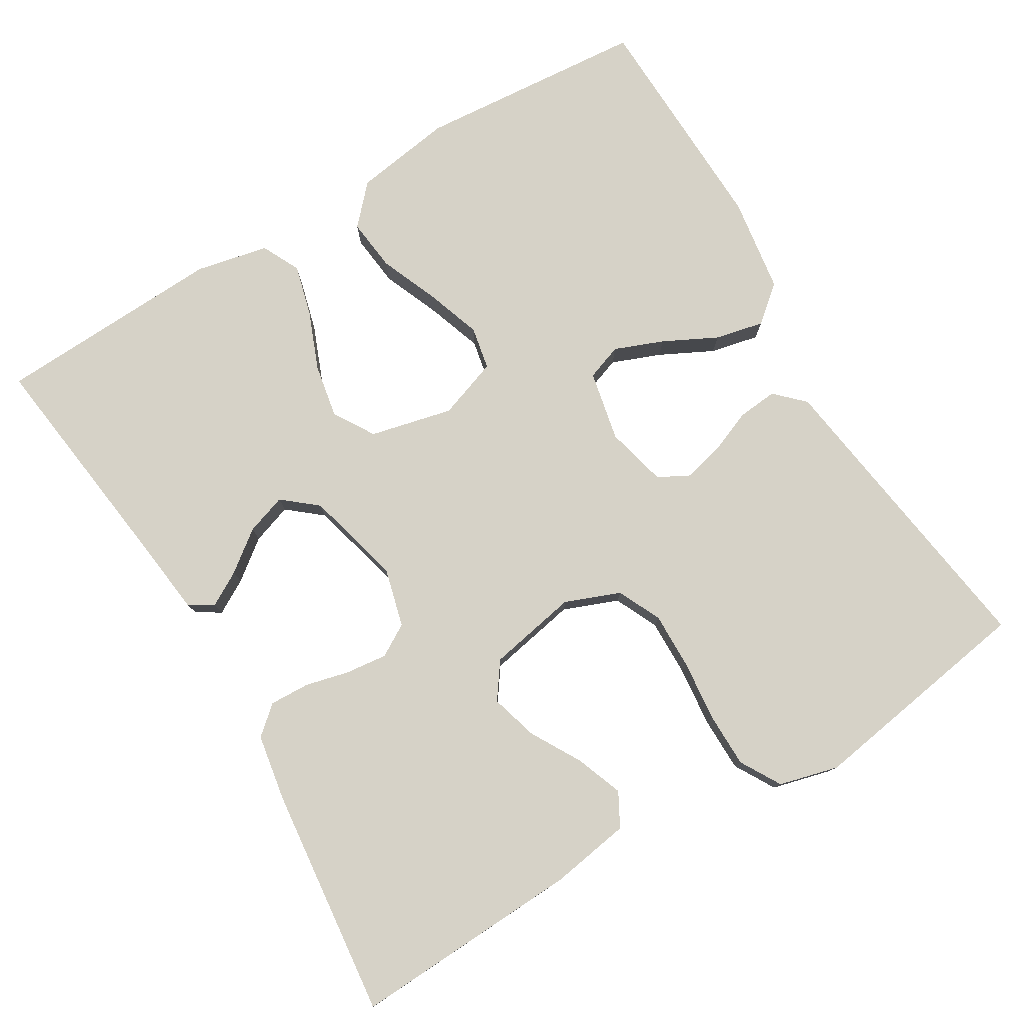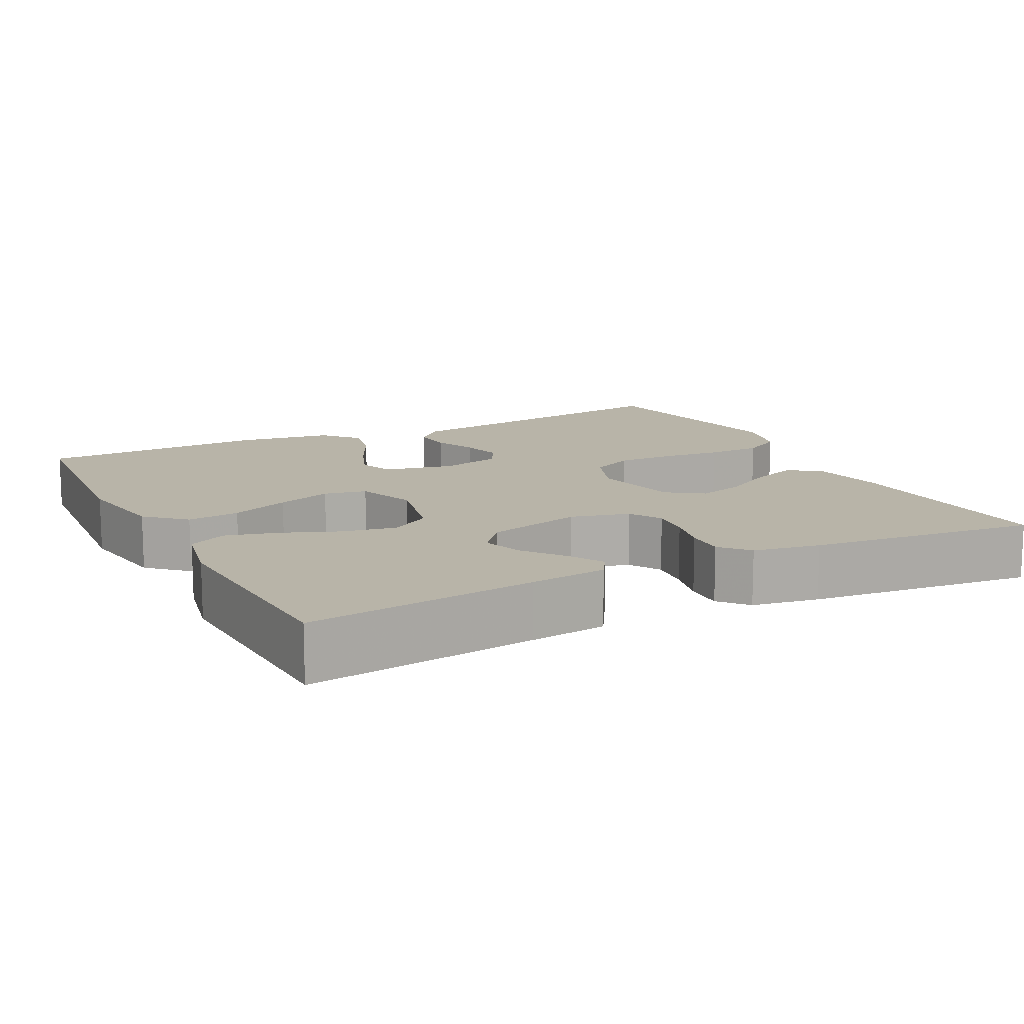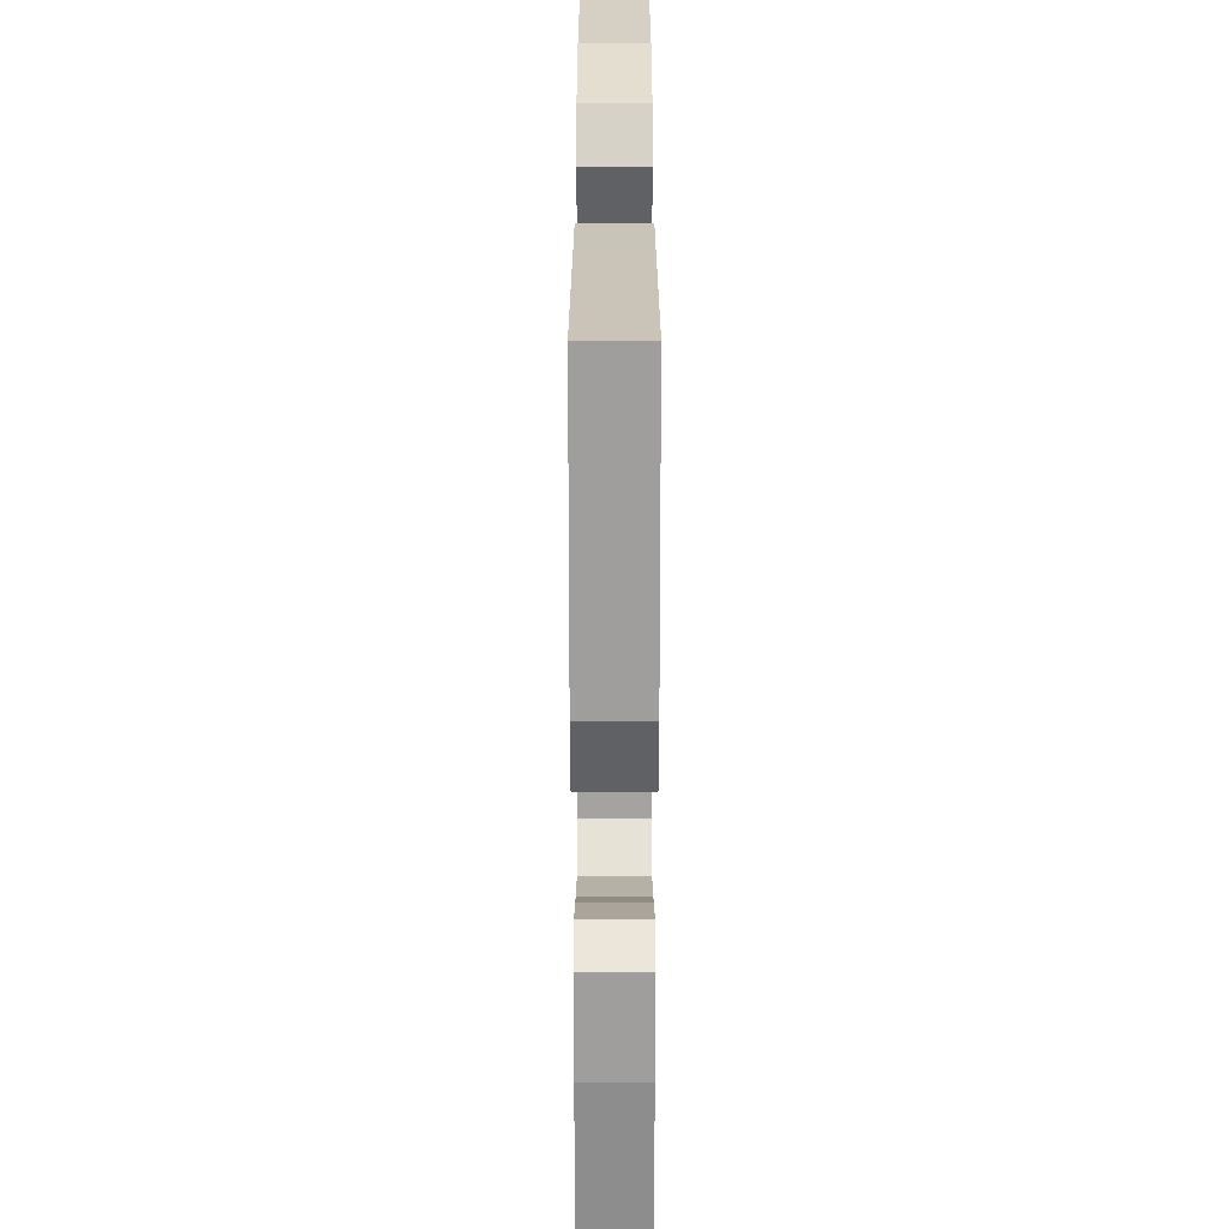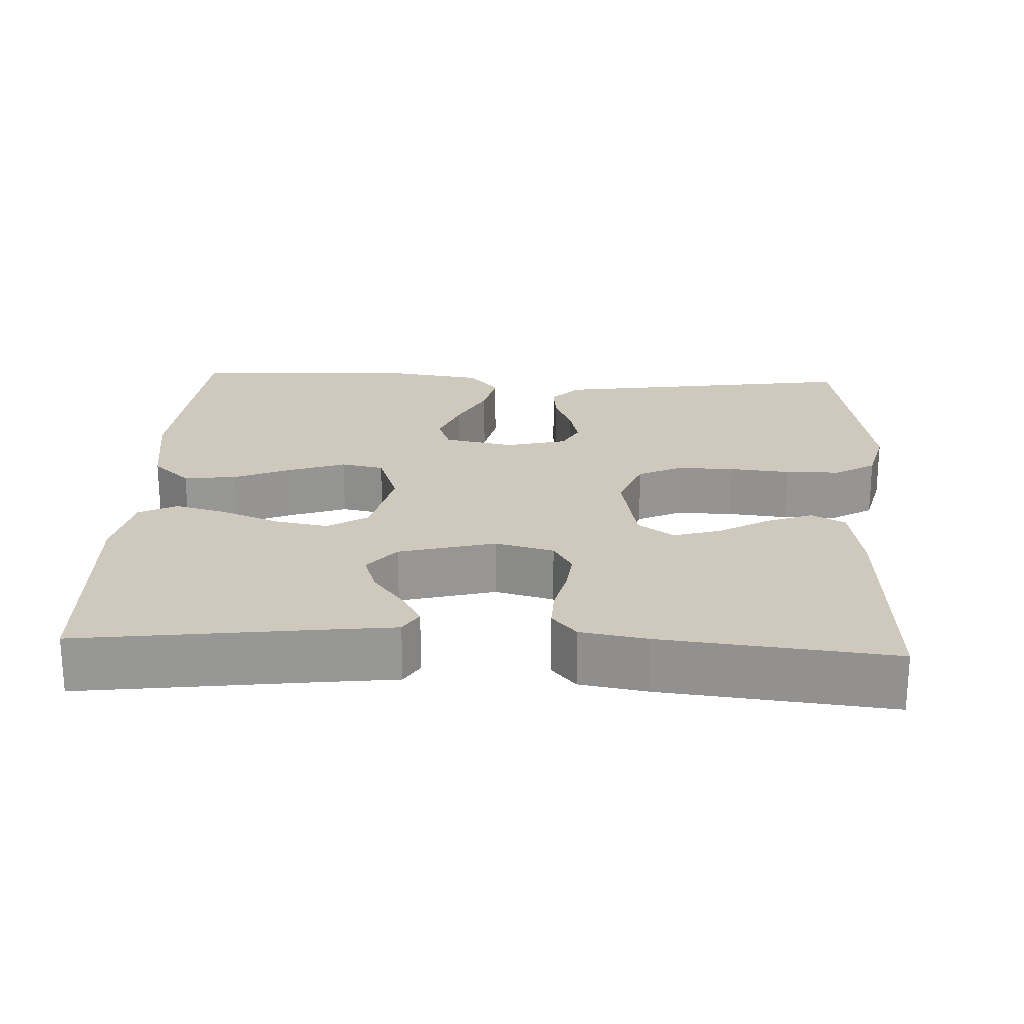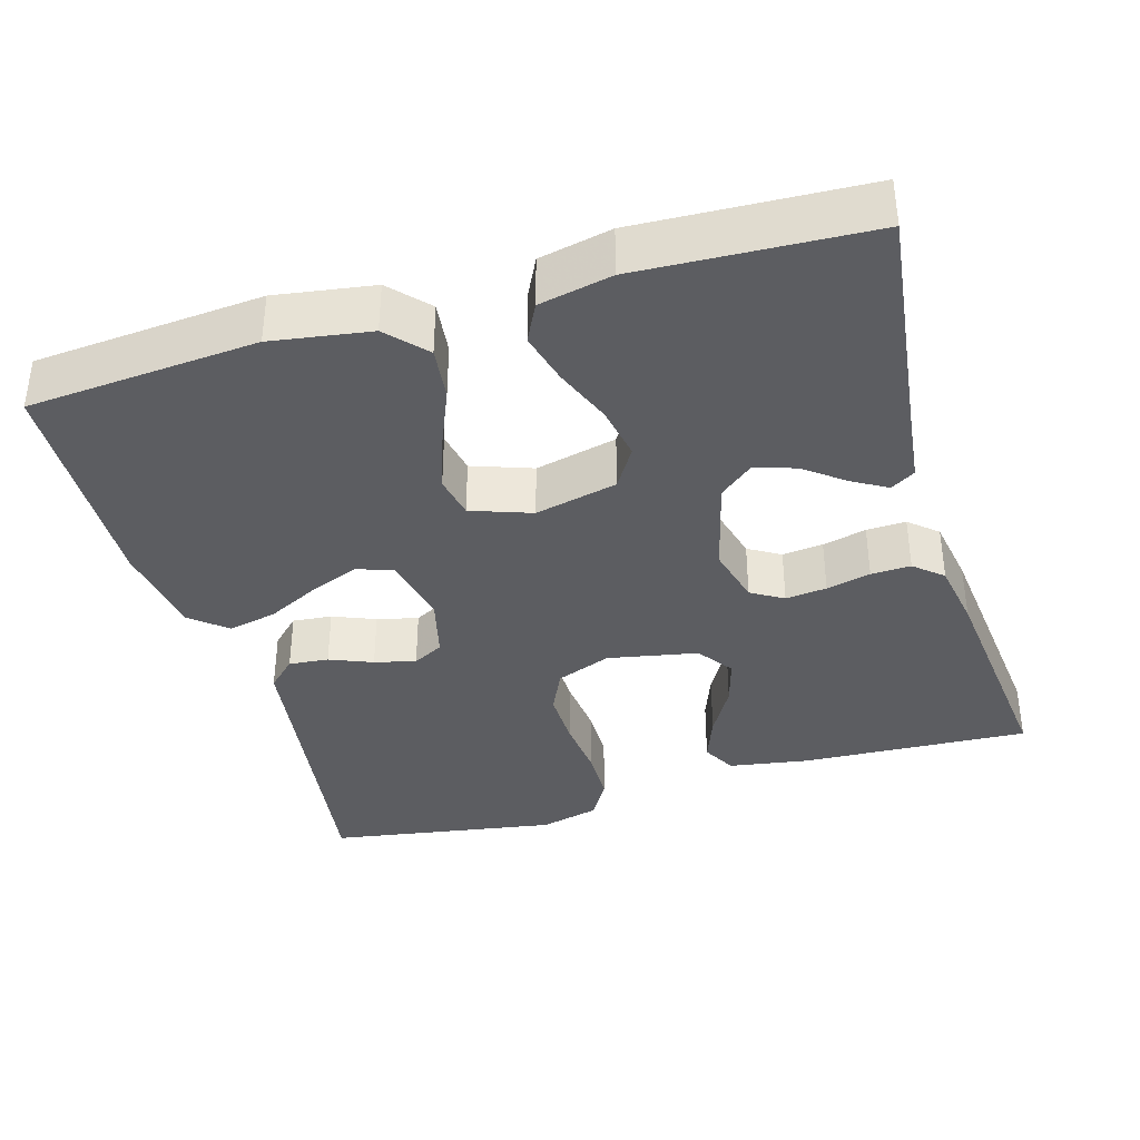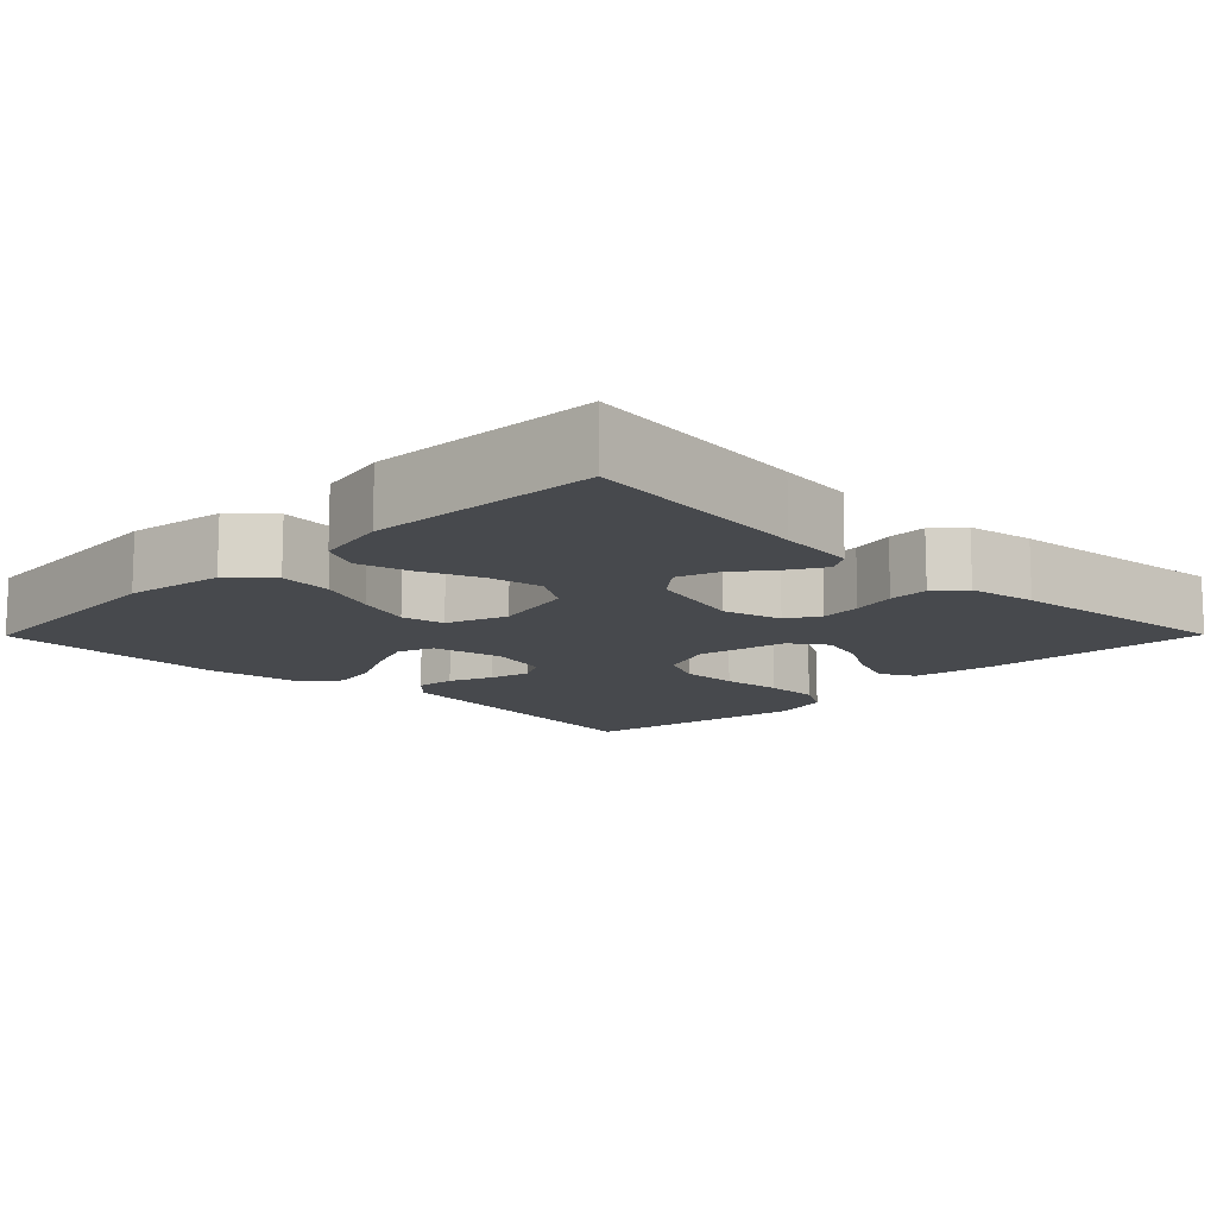
<metadata>
{"format":"obj","ext":"obj","renderer":"f3d","projection":"perspective","resolution":1024,"background":"white","views":[{"elev":78.6,"azim":-120.8,"up":"+Y"},{"elev":13.0,"azim":152.8,"up":"+Y"},{"elev":28.3,"azim":-90.0,"up":"+Z"},{"elev":22.3,"azim":-177.3,"up":"+Y"},{"elev":-37.2,"azim":106.4,"up":"+Y"},{"elev":-12.2,"azim":135.3,"up":"+Y"}]}
</metadata>
<code>
v -0.5 0.07 0.5
v -0.2 0.07 0.456
v -0.096 0.07 0.441
v -0.06 0.07 0.404
v -0.065 0.07 0.352
v -0.088 0.07 0.296
v -0.101 0.07 0.242
v -0.08 0.07 0.202
v 0 0.07 0.182
v 0.092 0.07 0.201
v 0.109 0.07 0.248
v 0.084 0.07 0.312
v 0.049 0.07 0.382
v 0.035 0.07 0.446
v 0.075 0.07 0.493
v 0.2 0.07 0.511
v 0.5 0.07 0.5
v 0.524 0.07 0.2
v 0.504 0.07 0.071
v 0.454 0.07 0.025
v 0.385 0.07 0.033
v 0.308 0.07 0.065
v 0.236 0.07 0.09
v 0.18 0.07 0.079
v 0.152 0.07 0
v 0.177 0.07 -0.108
v 0.23 0.07 -0.141
v 0.301 0.07 -0.128
v 0.376 0.07 -0.098
v 0.444 0.07 -0.08
v 0.494 0.07 -0.105
v 0.514 0.07 -0.2
v 0.5 0.07 -0.5
v 0.2 0.07 -0.462
v 0.099 0.07 -0.45
v 0.079 0.07 -0.418
v 0.105 0.07 -0.373
v 0.145 0.07 -0.321
v 0.163 0.07 -0.268
v 0.126 0.07 -0.223
v 0 0.07 -0.19
v -0.077 0.07 -0.21
v -0.102 0.07 -0.252
v -0.096 0.07 -0.306
v -0.082 0.07 -0.364
v -0.08 0.07 -0.416
v -0.112 0.07 -0.453
v -0.2 0.07 -0.468
v -0.5 0.07 -0.5
v -0.485 0.07 -0.2
v -0.468 0.07 -0.096
v -0.424 0.07 -0.072
v -0.363 0.07 -0.095
v -0.297 0.07 -0.133
v -0.235 0.07 -0.151
v -0.188 0.07 -0.118
v -0.165 0.07 0
v -0.193 0.07 0.072
v -0.25 0.07 0.099
v -0.325 0.07 0.098
v -0.404 0.07 0.09
v -0.476 0.07 0.091
v -0.529 0.07 0.122
v -0.549 0.07 0.2
v -0.5 0 0.5
v -0.2 0 0.456
v -0.096 0 0.441
v -0.06 0 0.404
v -0.065 0 0.352
v -0.088 0 0.296
v -0.101 0 0.242
v -0.08 0 0.202
v 0 0 0.182
v 0.092 0 0.201
v 0.109 0 0.248
v 0.084 0 0.312
v 0.049 0 0.382
v 0.035 0 0.446
v 0.075 0 0.493
v 0.2 0 0.511
v 0.5 0 0.5
v 0.524 0 0.2
v 0.504 0 0.071
v 0.454 0 0.025
v 0.385 0 0.033
v 0.308 0 0.065
v 0.236 0 0.09
v 0.18 0 0.079
v 0.152 0 0
v 0.177 0 -0.108
v 0.23 0 -0.141
v 0.301 0 -0.128
v 0.376 0 -0.098
v 0.444 0 -0.08
v 0.494 0 -0.105
v 0.514 0 -0.2
v 0.5 0 -0.5
v 0.2 0 -0.462
v 0.099 0 -0.45
v 0.079 0 -0.418
v 0.105 0 -0.373
v 0.145 0 -0.321
v 0.163 0 -0.268
v 0.126 0 -0.223
v 0 0 -0.19
v -0.077 0 -0.21
v -0.102 0 -0.252
v -0.096 0 -0.306
v -0.082 0 -0.364
v -0.08 0 -0.416
v -0.112 0 -0.453
v -0.2 0 -0.468
v -0.5 0 -0.5
v -0.485 0 -0.2
v -0.468 0 -0.096
v -0.424 0 -0.072
v -0.363 0 -0.095
v -0.297 0 -0.133
v -0.235 0 -0.151
v -0.188 0 -0.118
v -0.165 0 0
v -0.193 0 0.072
v -0.25 0 0.099
v -0.325 0 0.098
v -0.404 0 0.09
v -0.476 0 0.091
v -0.529 0 0.122
v -0.549 0 0.2
f 64 1 2
f 63 64 2
f 62 63 2
f 61 62 2
f 60 61 2
f 4 5 6
f 3 4 6
f 2 3 6
f 60 2 6
f 59 60 6
f 58 59 6 7
f 57 58 7 8
f 56 57 8 9
f 52 53 54
f 51 52 54
f 50 51 54
f 49 50 54
f 48 49 54
f 47 48 54
f 46 47 54
f 45 46 54
f 44 45 54
f 43 44 54 55
f 42 43 55 56
f 36 37 38
f 35 36 38
f 34 35 38
f 34 38 39
f 33 34 39
f 32 33 39
f 31 32 39
f 30 31 39
f 29 30 39
f 28 29 39
f 27 28 39 40
f 20 21 22
f 19 20 22
f 18 19 22
f 17 18 22
f 16 17 22
f 15 16 22
f 14 15 22
f 13 14 22
f 12 13 22
f 11 12 22 23
f 10 11 23 24
f 10 24 25
f 9 10 25
f 56 9 25
f 42 56 25
f 41 42 25
f 41 25 26
f 26 27 40 41
f 66 65 128
f 66 128 127
f 66 127 126
f 66 126 125
f 66 125 124
f 70 69 68
f 70 68 67
f 70 67 66
f 70 66 124
f 70 124 123
f 71 70 123 122
f 72 71 122 121
f 73 72 121 120
f 118 117 116
f 118 116 115
f 118 115 114
f 118 114 113
f 118 113 112
f 118 112 111
f 118 111 110
f 118 110 109
f 118 109 108
f 119 118 108 107
f 120 119 107 106
f 102 101 100
f 102 100 99
f 102 99 98
f 103 102 98
f 103 98 97
f 103 97 96
f 103 96 95
f 103 95 94
f 103 94 93
f 103 93 92
f 104 103 92 91
f 86 85 84
f 86 84 83
f 86 83 82
f 86 82 81
f 86 81 80
f 86 80 79
f 86 79 78
f 86 78 77
f 86 77 76
f 87 86 76 75
f 88 87 75 74
f 89 88 74
f 89 74 73
f 89 73 120
f 89 120 106
f 89 106 105
f 90 89 105
f 105 104 91 90
f 1 65 66 2
f 2 66 67 3
f 3 67 68 4
f 4 68 69 5
f 5 69 70 6
f 6 70 71 7
f 7 71 72 8
f 8 72 73 9
f 9 73 74 10
f 10 74 75 11
f 11 75 76 12
f 12 76 77 13
f 13 77 78 14
f 14 78 79 15
f 15 79 80 16
f 16 80 81 17
f 17 81 82 18
f 18 82 83 19
f 19 83 84 20
f 20 84 85 21
f 21 85 86 22
f 22 86 87 23
f 23 87 88 24
f 24 88 89 25
f 25 89 90 26
f 26 90 91 27
f 27 91 92 28
f 28 92 93 29
f 29 93 94 30
f 30 94 95 31
f 31 95 96 32
f 32 96 97 33
f 33 97 98 34
f 34 98 99 35
f 35 99 100 36
f 36 100 101 37
f 37 101 102 38
f 38 102 103 39
f 39 103 104 40
f 40 104 105 41
f 41 105 106 42
f 42 106 107 43
f 43 107 108 44
f 44 108 109 45
f 45 109 110 46
f 46 110 111 47
f 47 111 112 48
f 48 112 113 49
f 49 113 114 50
f 50 114 115 51
f 51 115 116 52
f 52 116 117 53
f 53 117 118 54
f 54 118 119 55
f 55 119 120 56
f 56 120 121 57
f 57 121 122 58
f 58 122 123 59
f 59 123 124 60
f 60 124 125 61
f 61 125 126 62
f 62 126 127 63
f 63 127 128 64
f 64 128 65 1

</code>
